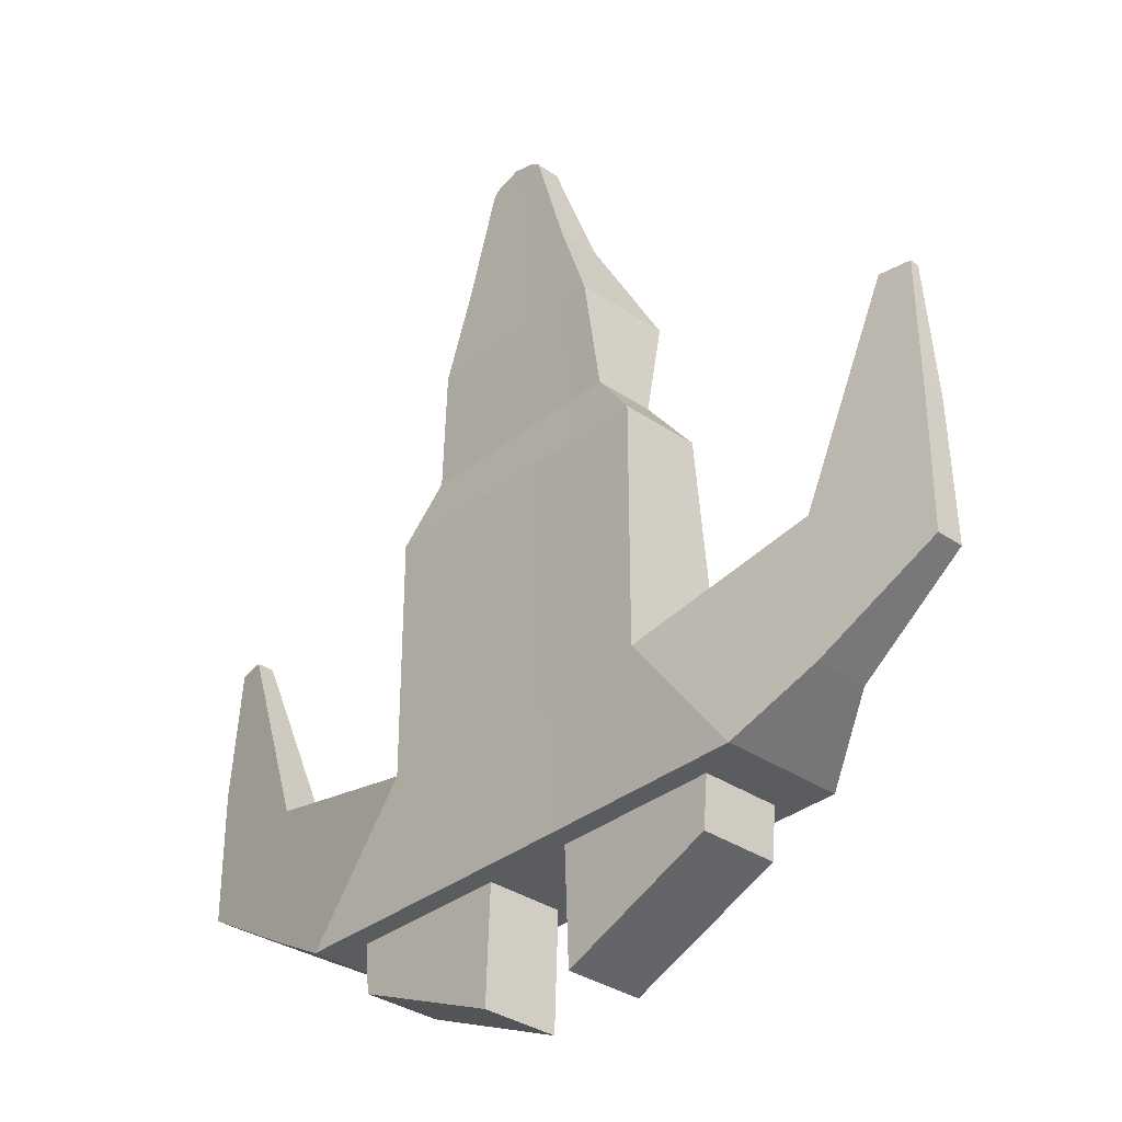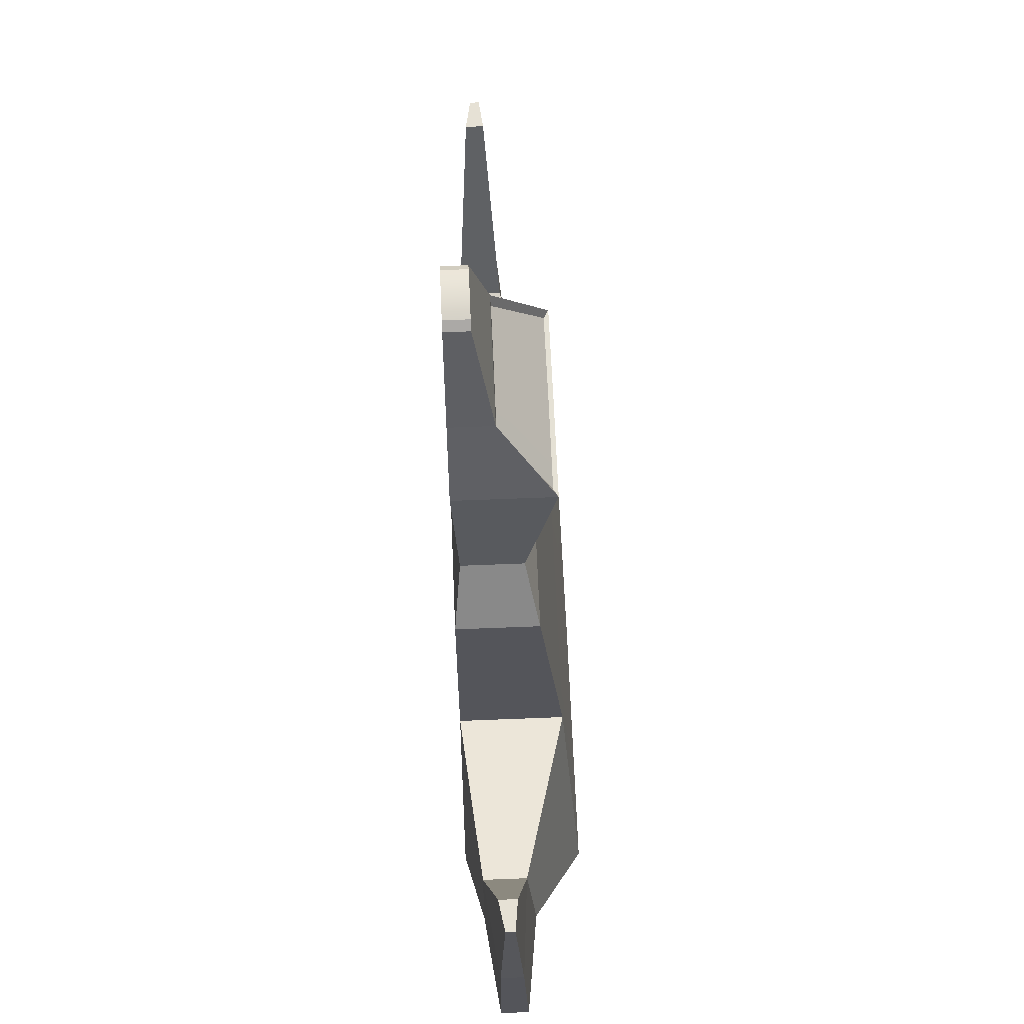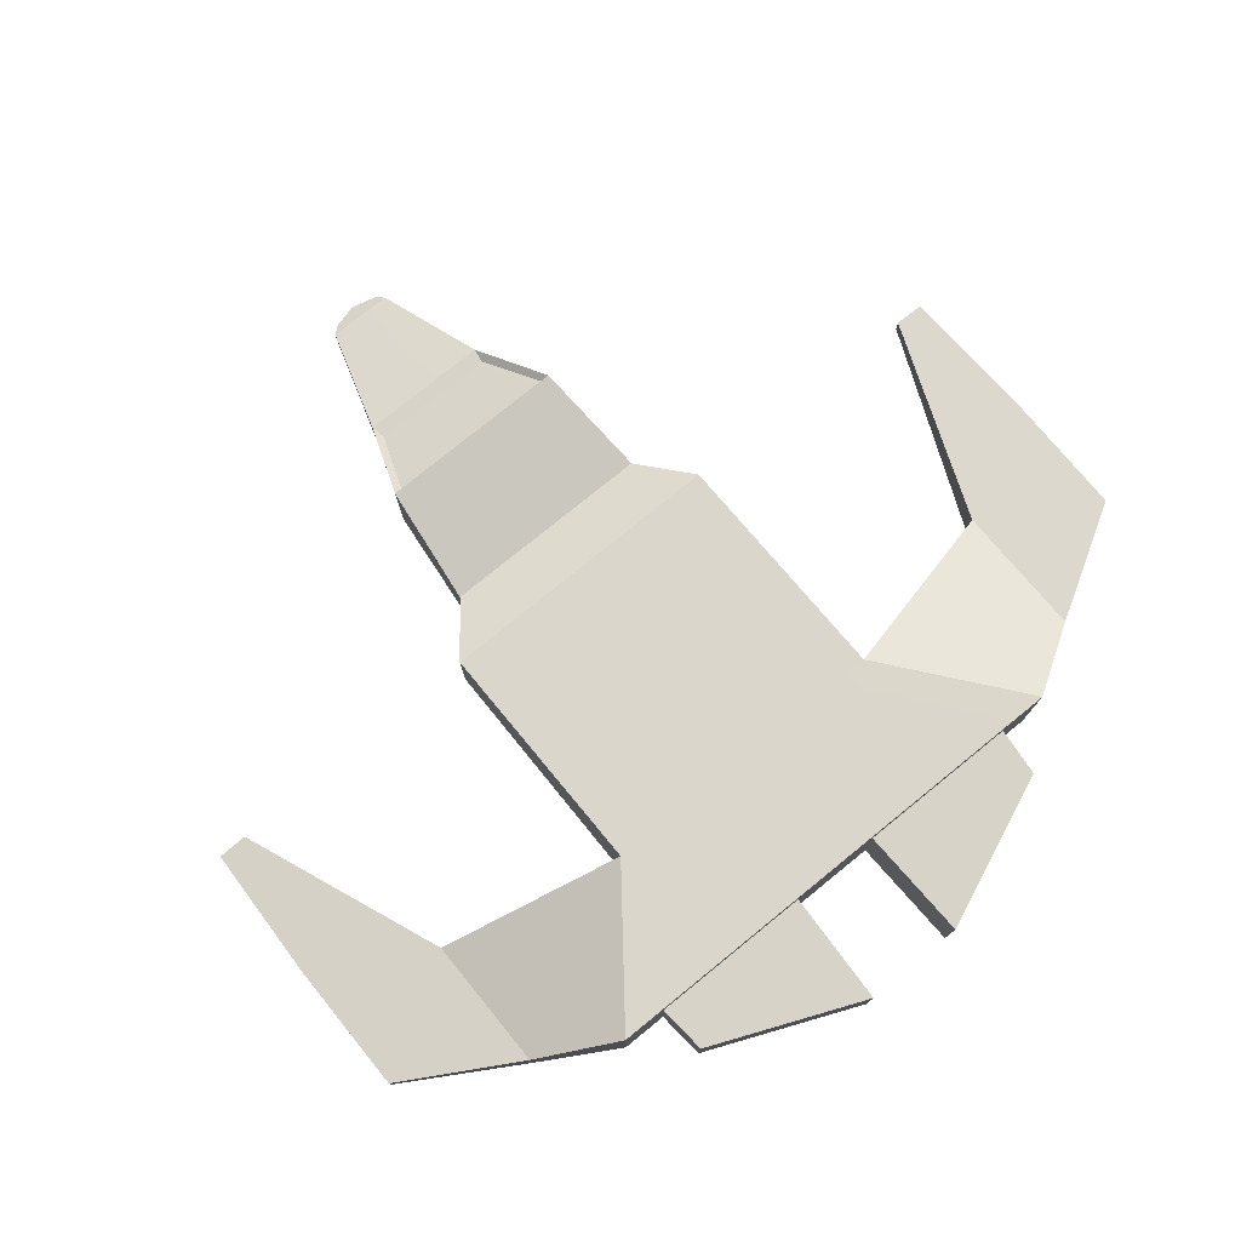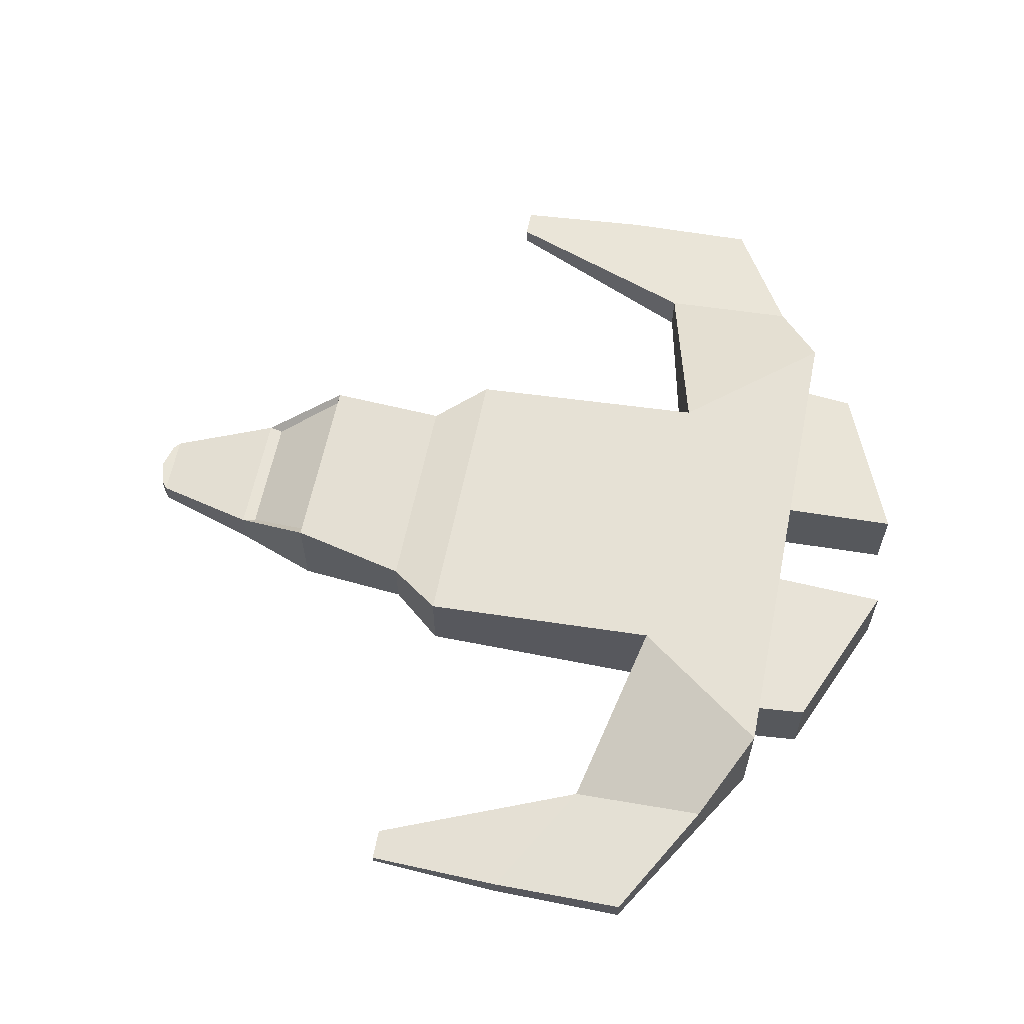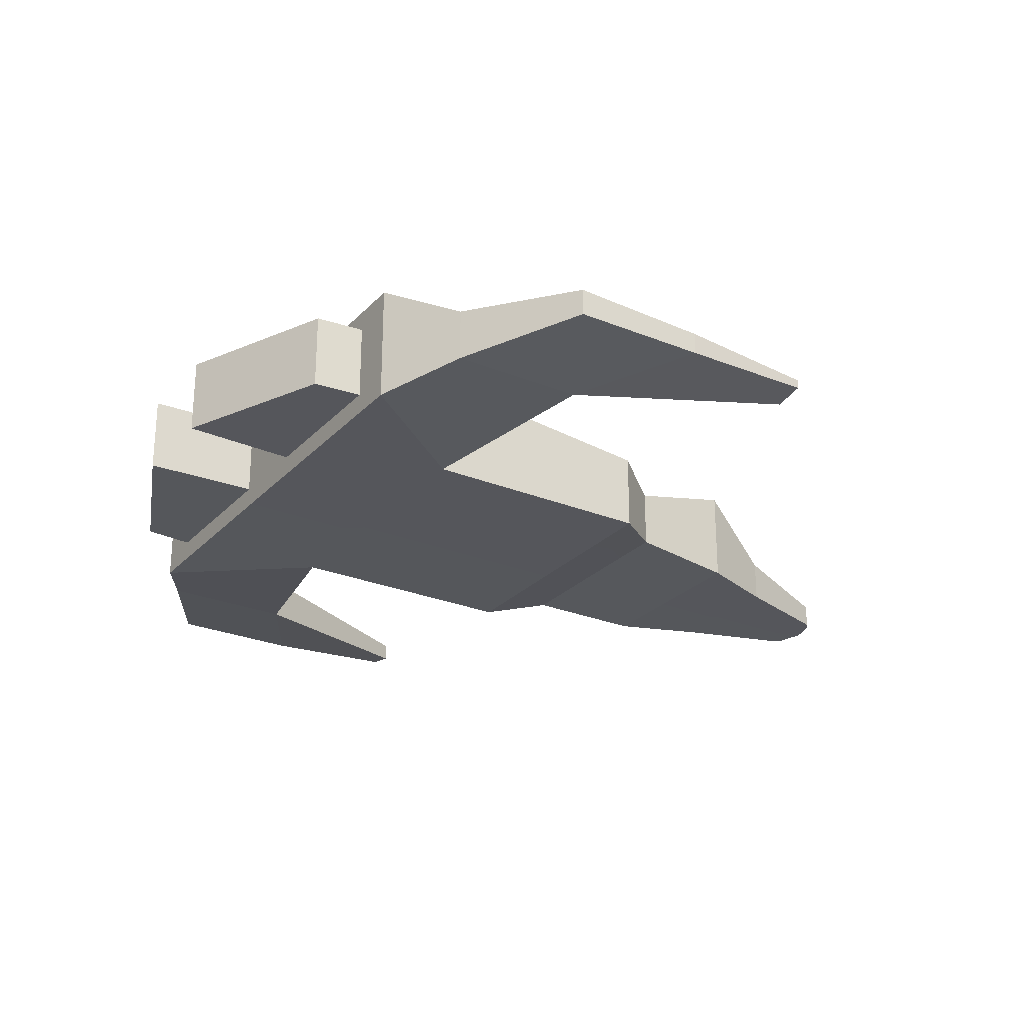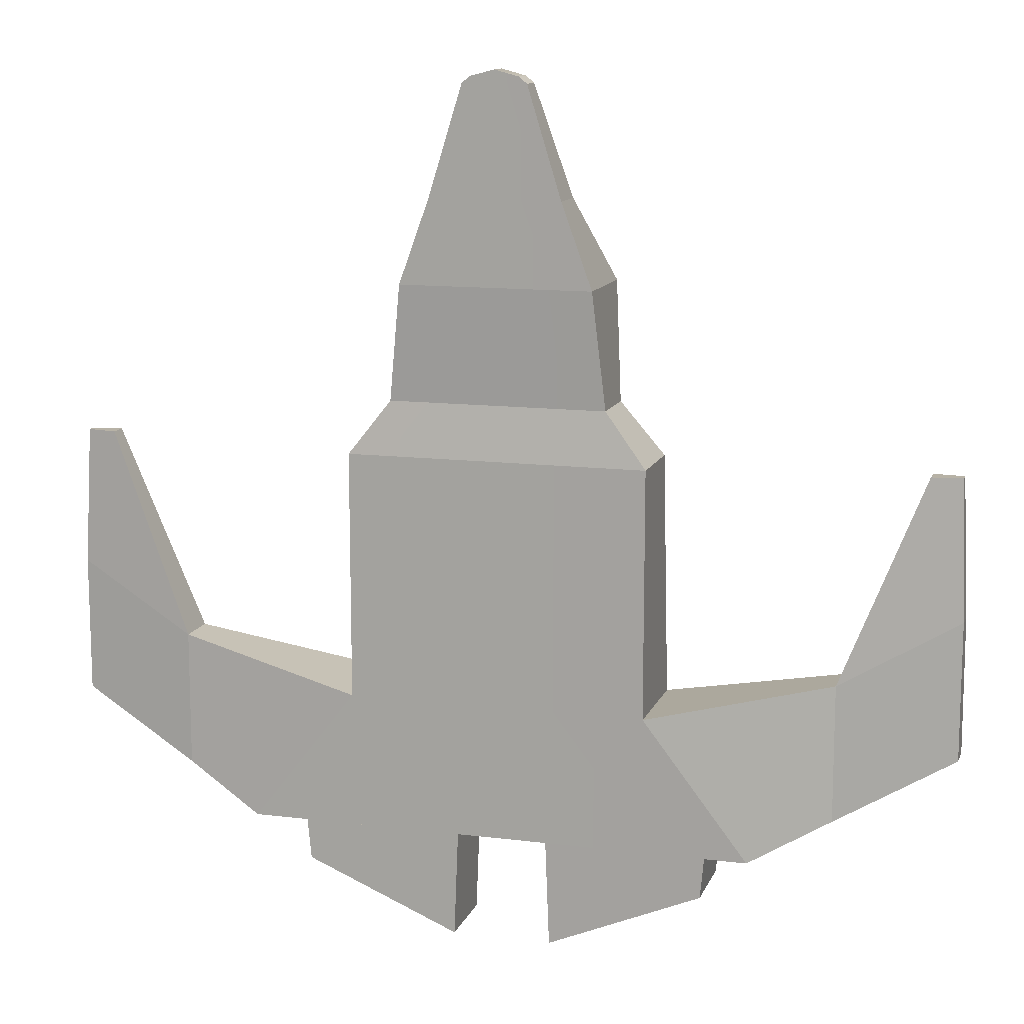
<metadata>
{"format":"obj","ext":"obj","renderer":"f3d","projection":"perspective","resolution":1024,"background":"white","views":[{"elev":-33.9,"azim":46.9,"up":"+Z"},{"elev":64.7,"azim":87.4,"up":"+Z"},{"elev":76.9,"azim":140.9,"up":"+Y"},{"elev":61.1,"azim":101.5,"up":"+Y"},{"elev":-26.2,"azim":-122.8,"up":"+Y"},{"elev":12.5,"azim":16.1,"up":"+Z"}]}
</metadata>
<code>
g default
v -3.337 1.971 3.873
v -3.337 5.369 3.873
v -3.768 4.31 -0.1363
v -3.768 2.199 -0.1363
v -2.278 1.971 6.79
v -2.278 3.465 6.79
v -1.11 1.971 10.57
v -1.11 2.812 10.57
v -5.216 4.769 -2.016
v -5.216 1.958 -2.016
v -5.216 5.667 -10.64
v -5.216 1.958 -10.64
v -8.88 6.179 -15.39
v -8.88 1.958 -15.39
v -11.65 4.098 -9.085
v -11.65 2.577 -9.085
v -11.65 4.459 -13.84
v -11.65 2.577 -13.84
v -15.72 3.814 -6.72
v -15.72 3.037 -6.72
v -15.72 3.999 -11.47
v -15.72 3.037 -11.47
v -14.48 3.649 -1.912
v -14.48 3.025 -1.912
v -15.53 3.533 -1.911
v -15.53 3.214 -1.911
v 0.0123 4.769 -2.016
v 0.01462 5.667 -10.64
v 0.01594 6.179 -15.39
v 0.005051 1.958 -15.39
v 0.005051 1.958 -10.64
v 0.005051 1.958 -2.016
v 0.005672 2.199 -0.1363
v 0.005083 1.971 3.873
v 0.005083 1.971 6.79
v 0.005083 1.971 10.57
v 0.007252 2.812 10.57
v 0.008936 3.464 6.79
v 0.01385 5.369 3.873
v 0.01112 4.309 -0.1363
v -0.8386 1.971 10.8
v 0.005083 1.971 11.02
v 0.007252 2.812 11.02
v -0.8386 2.812 10.8
v -3.056 5.208 3.871
v 0.01344 5.208 3.871
v -2.176 3.484 6.298
v 0.008988 3.484 6.298
v -7.294 5.425 -15.39
v -1.584 5.425 -15.39
v -1.585 2.711 -15.39
v -7.294 2.711 -15.39
v -7.137 5.425 -17.11
v -1.742 5.425 -19.39
v -1.742 2.711 -19.39
v -7.137 2.711 -17.11
v 3.347 1.953 3.873
v 3.364 5.351 3.873
v 3.79 4.29 -0.1363
v 3.779 2.179 -0.1363
v 2.288 1.959 6.79
v 2.296 3.453 6.79
v 1.12 1.965 10.57
v 1.124 2.806 10.57
v 5.241 4.742 -2.016
v 5.226 1.931 -2.016
v 5.245 5.64 -10.64
v 5.226 1.931 -10.64
v 8.911 6.133 -15.39
v 8.89 1.912 -15.39
v 11.67 4.037 -9.085
v 11.66 2.517 -9.085
v 11.67 4.399 -13.84
v 11.66 2.517 -13.84
v 15.74 3.733 -6.72
v 15.74 2.956 -6.72
v 15.74 3.918 -11.47
v 15.74 2.956 -11.47
v 14.49 3.575 -1.912
v 14.49 2.95 -1.912
v 15.54 3.453 -1.911
v 15.54 3.134 -1.911
v 0.8488 1.966 10.8
v 0.8531 2.807 10.8
v 3.083 5.193 3.871
v 2.194 3.473 6.298
v 7.322 5.388 -15.39
v 1.612 5.417 -15.39
v 1.599 2.703 -15.39
v 7.308 2.674 -15.39
v 7.165 5.388 -17.11
v 1.77 5.416 -19.39
v 1.756 2.702 -19.39
v 7.151 2.675 -17.11
g base_model
f 41 42 43 44
f 2 39 40 3
f 53 54 55 56
f 4 33 34 1
f 4 1 2 3
f 1 34 35 5
f 46 45 47 48
f 2 1 5 6
f 5 35 36 7
f 38 6 8 37
f 6 5 7 8
f 3 40 27 9
f 33 4 10 32
f 4 3 9 10
f 9 27 28 11
f 32 10 12 31
f 10 9 11 12
f 11 28 29 13
f 31 12 14 30
f 20 19 21 22
f 12 11 15 16
f 11 13 17 15
f 13 14 18 17
f 14 12 16 18
f 24 23 25 26
f 15 17 21 19
f 17 18 22 21
f 18 16 20 22
f 16 15 23 24
f 15 19 25 23
f 19 20 26 25
f 20 16 24 26
f 7 36 42 41
f 37 8 44 43
f 8 7 41 44
f 39 2 45 46
f 2 6 47 45
f 6 38 48 47
f 13 29 50 49
f 29 30 51 50
f 30 14 52 51
f 14 13 49 52
f 49 50 54 53
f 50 51 55 54
f 51 52 56 55
f 52 49 53 56
f 83 84 43 42
f 58 59 40 39
f 91 94 93 92
f 60 57 34 33
f 60 59 58 57
f 57 61 35 34
f 46 48 86 85
f 58 62 61 57
f 61 63 36 35
f 38 37 64 62
f 62 64 63 61
f 59 65 27 40
f 33 32 66 60
f 60 66 65 59
f 65 67 28 27
f 32 31 68 66
f 66 68 67 65
f 67 69 29 28
f 31 30 70 68
f 76 78 77 75
f 68 72 71 67
f 67 71 73 69
f 69 73 74 70
f 70 74 72 68
f 80 82 81 79
f 71 75 77 73
f 73 77 78 74
f 74 78 76 72
f 72 80 79 71
f 71 79 81 75
f 75 81 82 76
f 76 82 80 72
f 63 83 42 36
f 37 43 84 64
f 64 84 83 63
f 39 46 85 58
f 58 85 86 62
f 62 86 48 38
f 69 87 88 29
f 29 88 89 30
f 30 89 90 70
f 70 90 87 69
f 87 91 92 88
f 88 92 93 89
f 89 93 94 90
f 90 94 91 87

</code>
